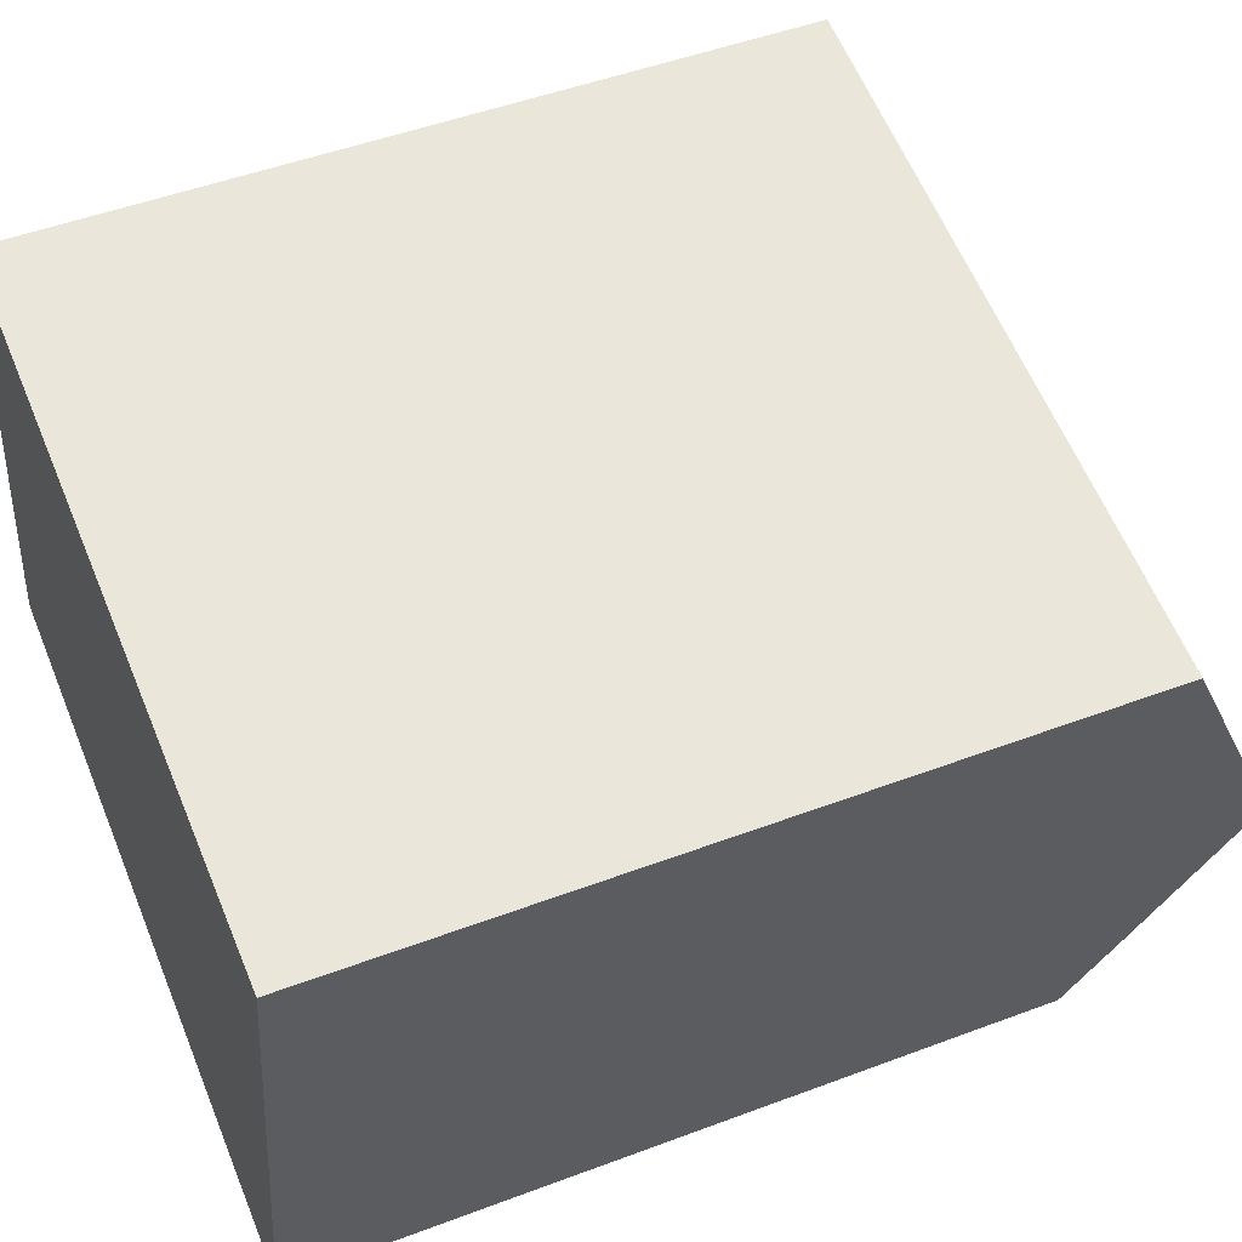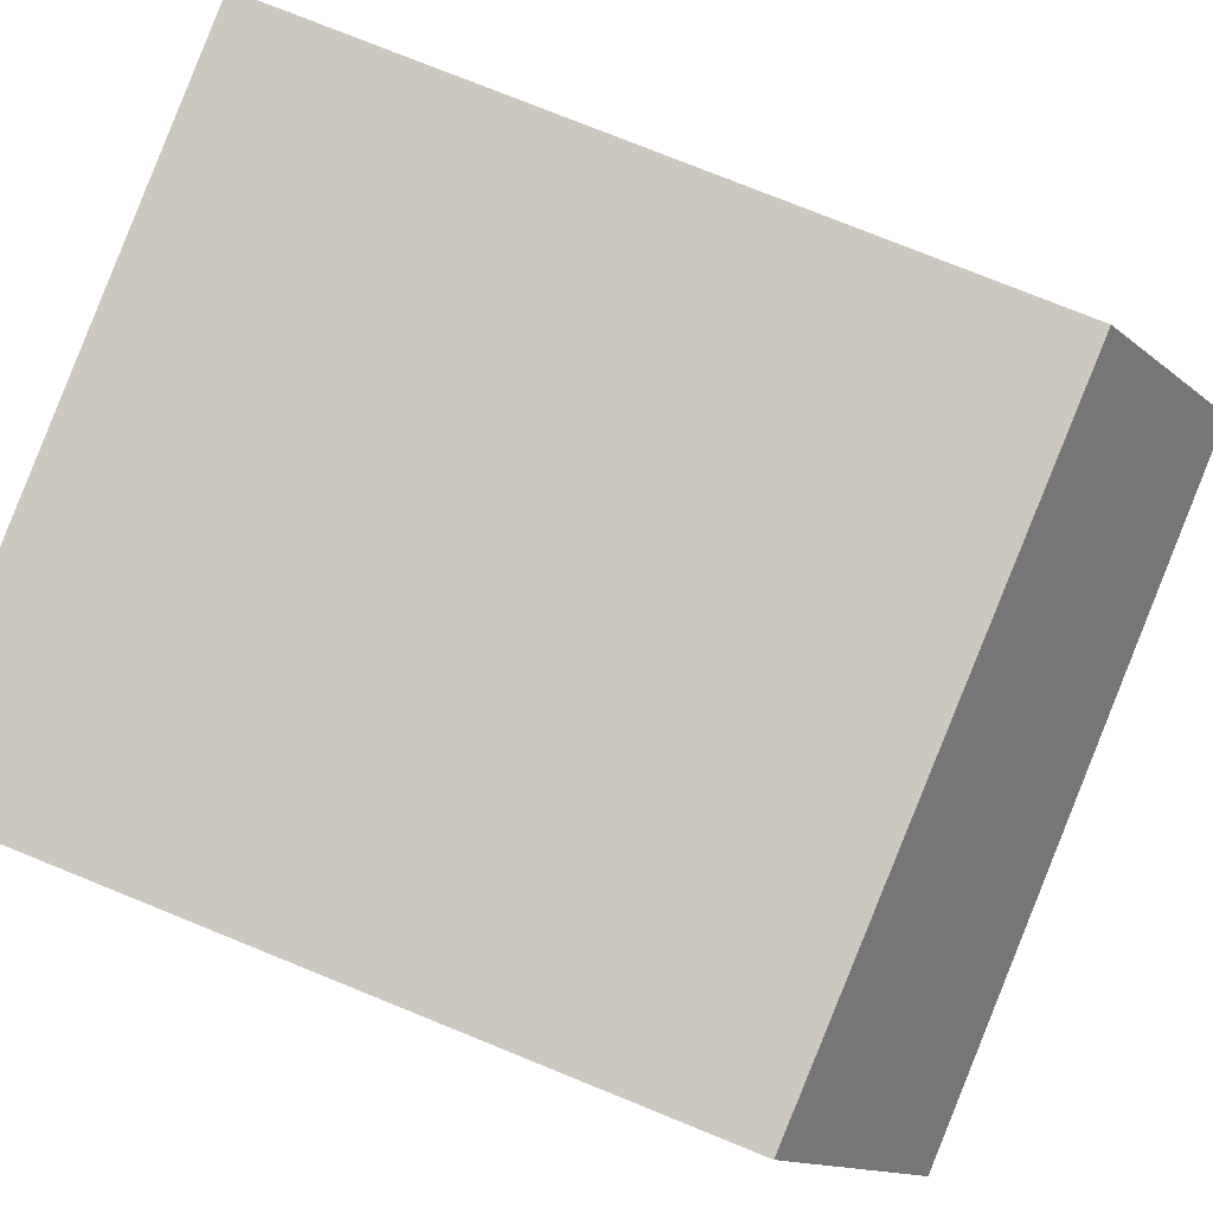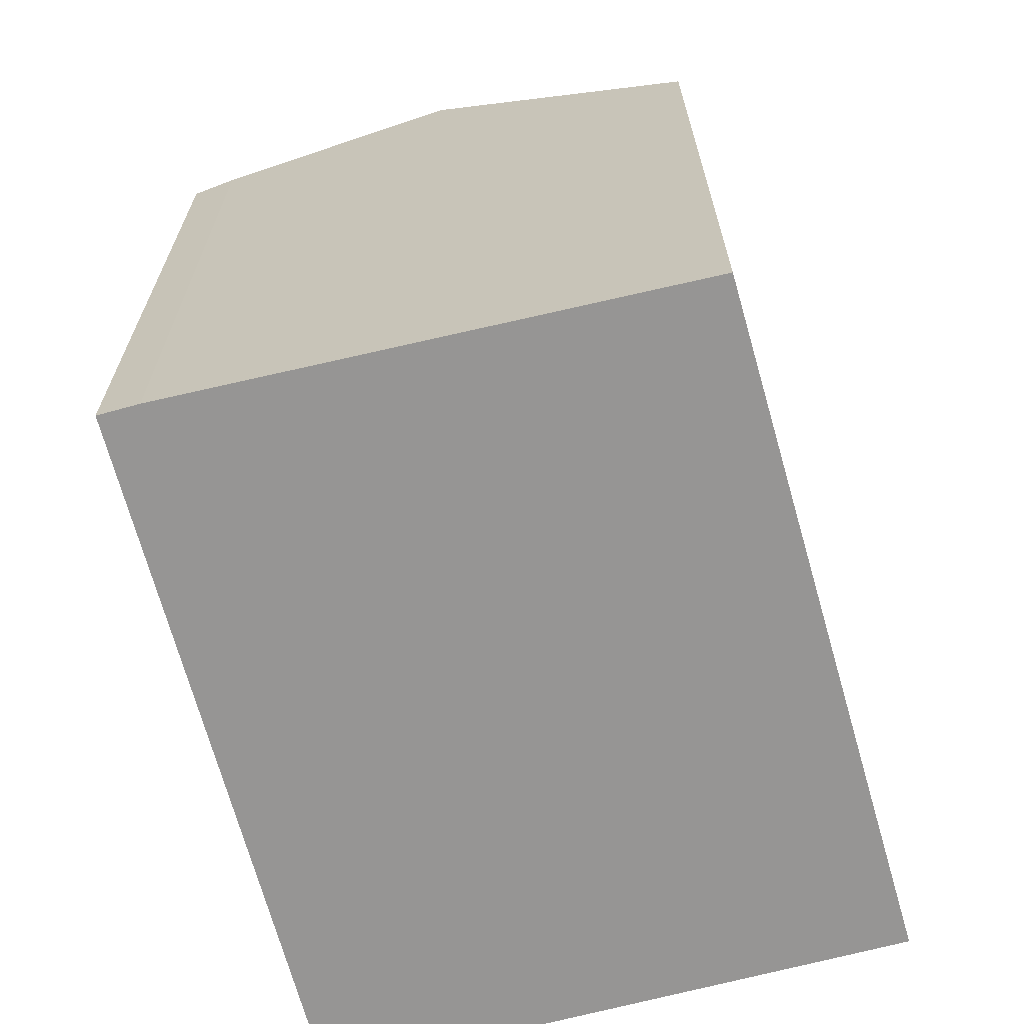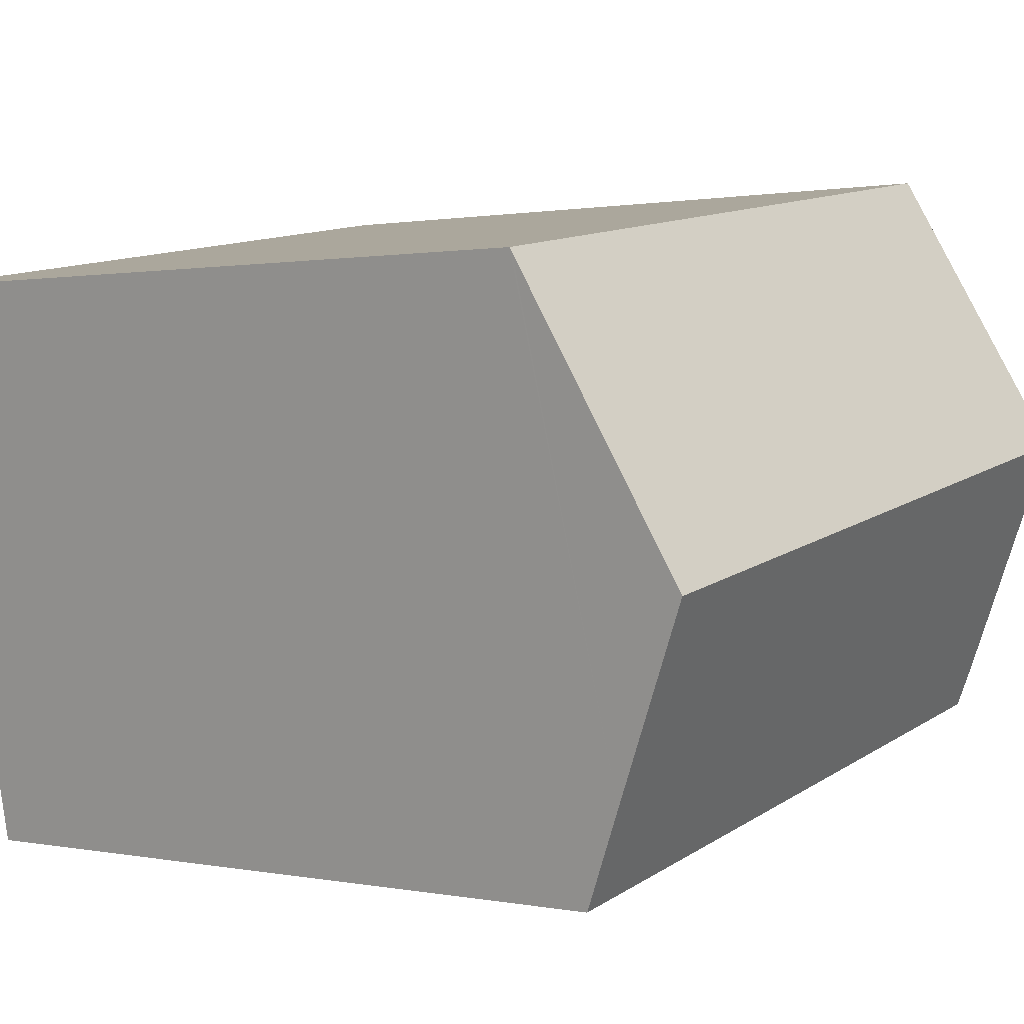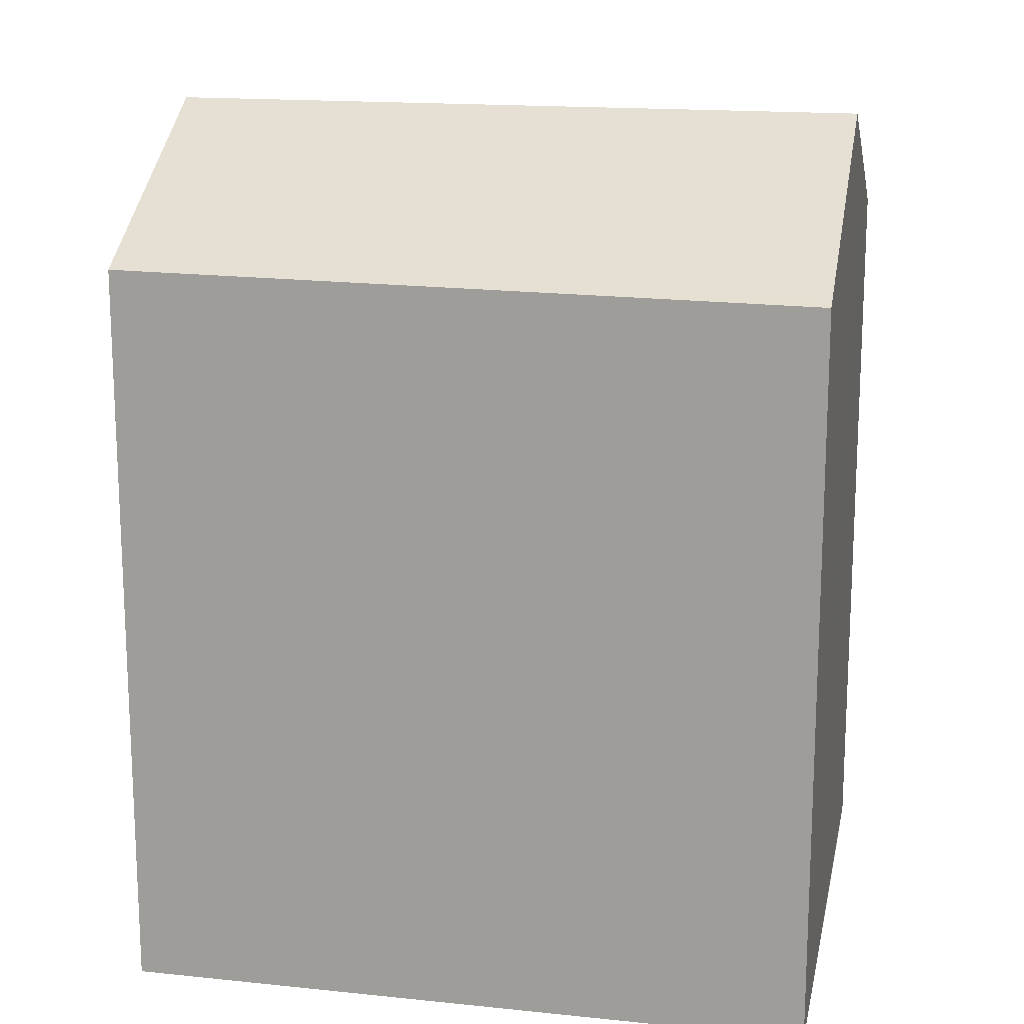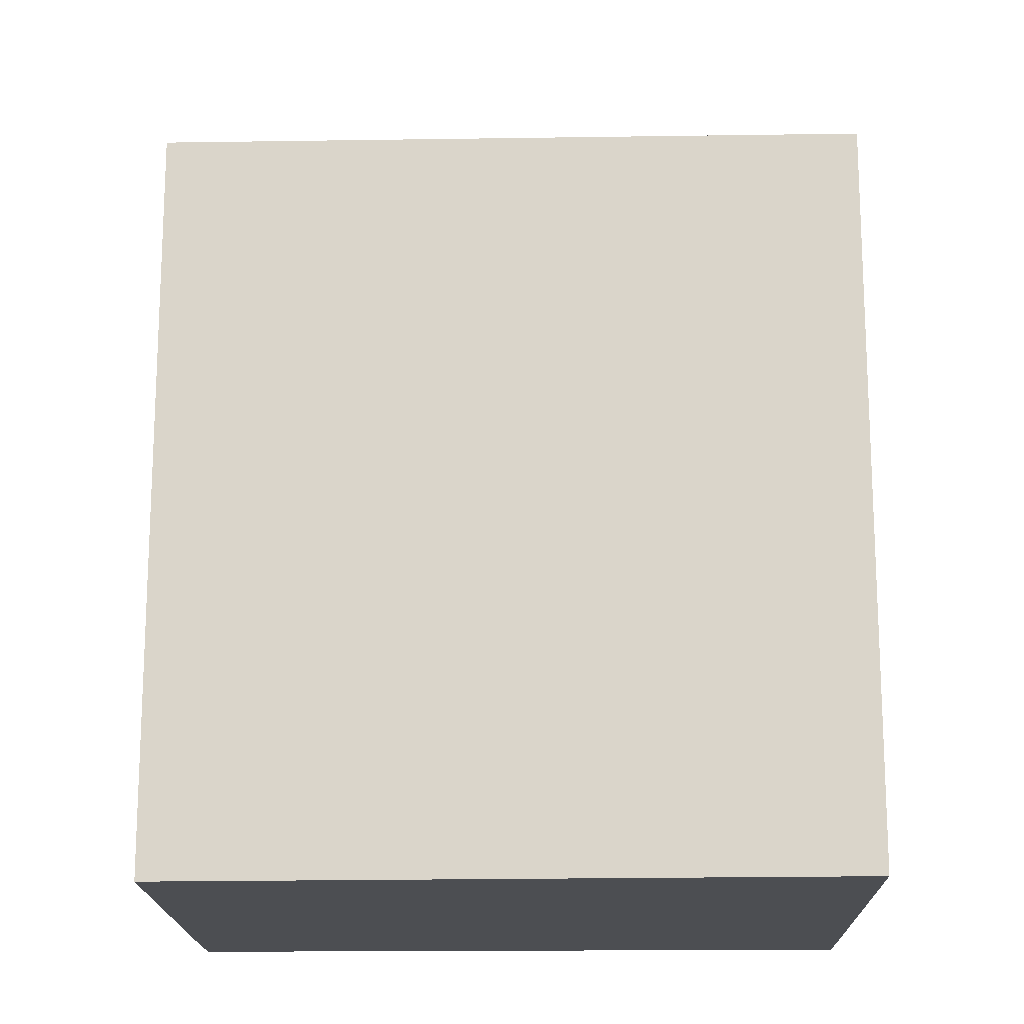
<metadata>
{"format":"obj","ext":"obj","renderer":"f3d","projection":"perspective","resolution":1024,"background":"white","views":[{"elev":49.0,"azim":67.3,"up":"+Z"},{"elev":77.2,"azim":112.0,"up":"+Z"},{"elev":-67.6,"azim":-64.4,"up":"+Y"},{"elev":0.8,"azim":127.0,"up":"+Z"},{"elev":16.6,"azim":21.7,"up":"+Y"},{"elev":-16.6,"azim":12.5,"up":"+Y"}]}
</metadata>
<code>
v  20.14 18.56 10.91
v  14.68 18.56 11.95
v  20.16 18.51 11.02
v  20.11 18.64 10.74
v  18.81 21.95 3.741
v  1.514 21.95 7.031
v  3.041 18.68 13.9
v  2.972 18.83 13.6
v  0.179 19.09 1.019
v  0.033 18.61 -0.006
v  0 18.61 1.139e-15
v  17.48 18.61 -3.325
v  17.94 19.75 -0.925
v  0.475 19.73 2.352
v  3.041 -8.514e-16 13.9
v  20.16 -6.75e-16 11.02
v  14.68 -7.315e-16 11.95
v  20.14 -6.679e-16 10.91
v  17.48 2.036e-16 -3.325
v  20.11 -6.579e-16 10.74
v  18.81 -2.291e-16 3.741
v  17.94 5.664e-17 -0.925
v  0 0 0
v  0.033 3.674e-19 -0.006
v  0.179 -6.24e-17 1.019
v  0.475 -1.44e-16 2.352
v  1.514 -4.305e-16 7.031
v  2.972 -8.325e-16 13.6
g defaultobject
f 1 2 3
f 2 1 4
f 2 4 5
f 2 5 6
f 2 6 7
f 7 6 8
f 9 10 11
f 10 9 12
f 12 9 13
f 13 9 14
f 13 14 6
f 13 6 5
f 15 2 7
f 2 15 3
f 3 15 16
f 16 15 17
f 4 13 5
f 13 4 1
f 13 1 3
f 13 3 16
f 13 16 12
f 12 16 18
f 12 18 19
f 19 18 20
f 19 20 21
f 19 21 22
f 10 23 11
f 23 10 12
f 23 12 24
f 24 12 19
f 11 25 9
f 25 11 23
f 14 8 6
f 8 14 9
f 8 9 25
f 8 25 7
f 7 25 15
f 15 25 26
f 15 26 27
f 15 27 28
f 17 18 16
f 18 17 20
f 20 17 21
f 21 17 15
f 21 15 22
f 22 15 19
f 19 15 24
f 24 15 28
f 24 28 27
f 24 27 26
f 24 26 25
f 24 25 23

</code>
